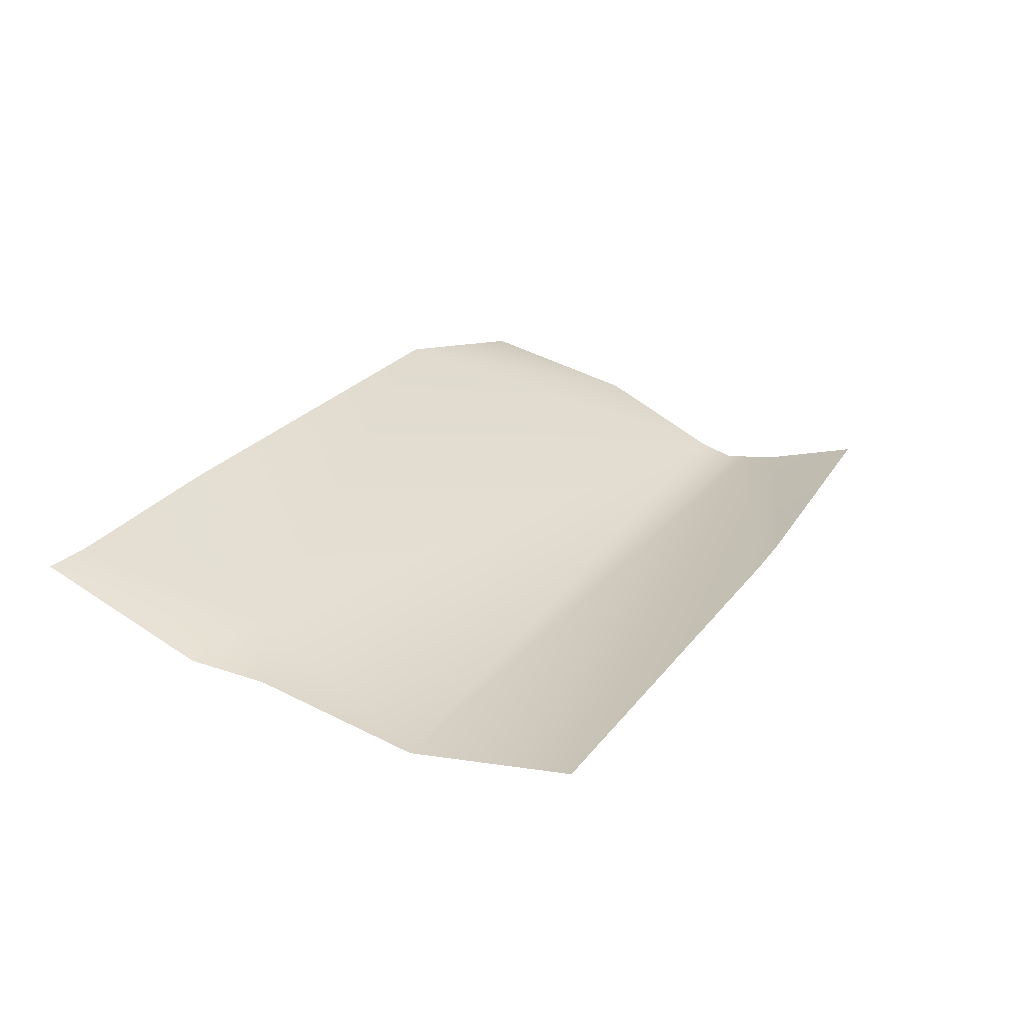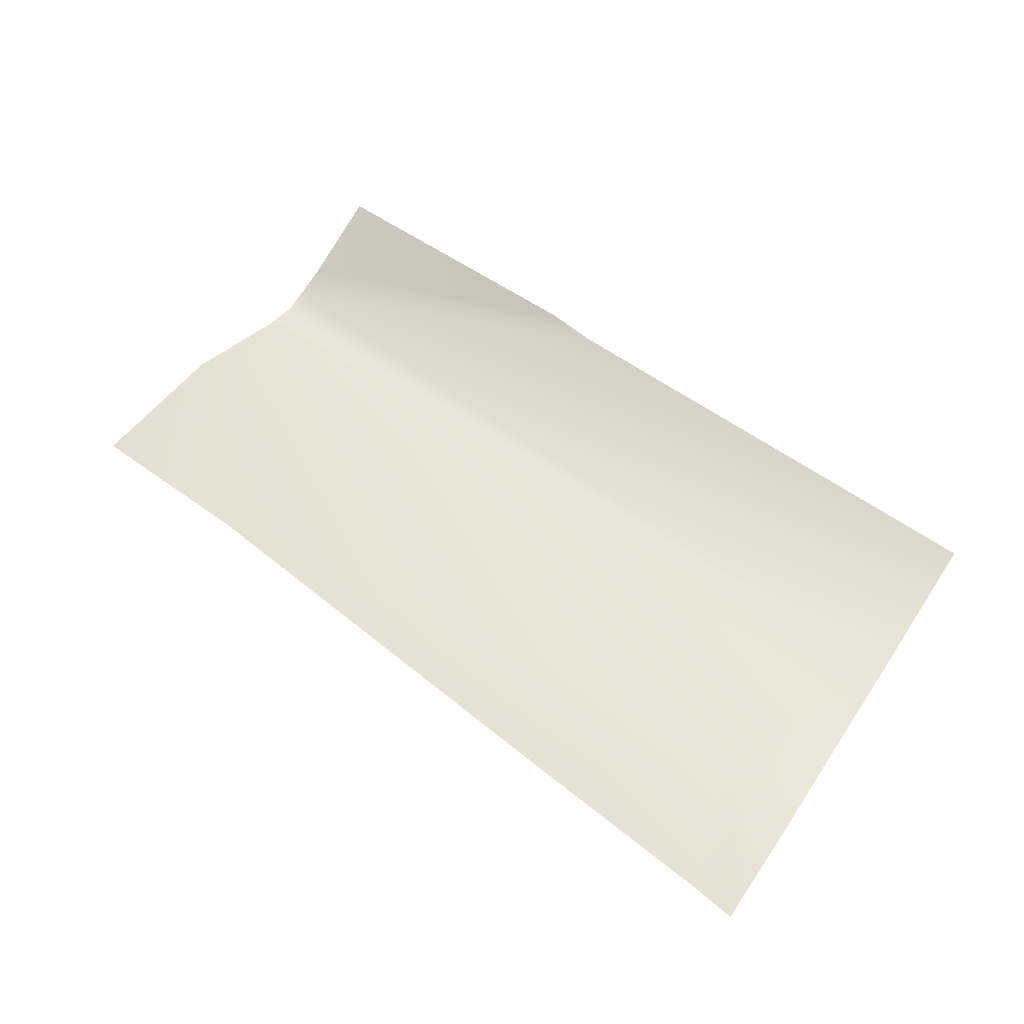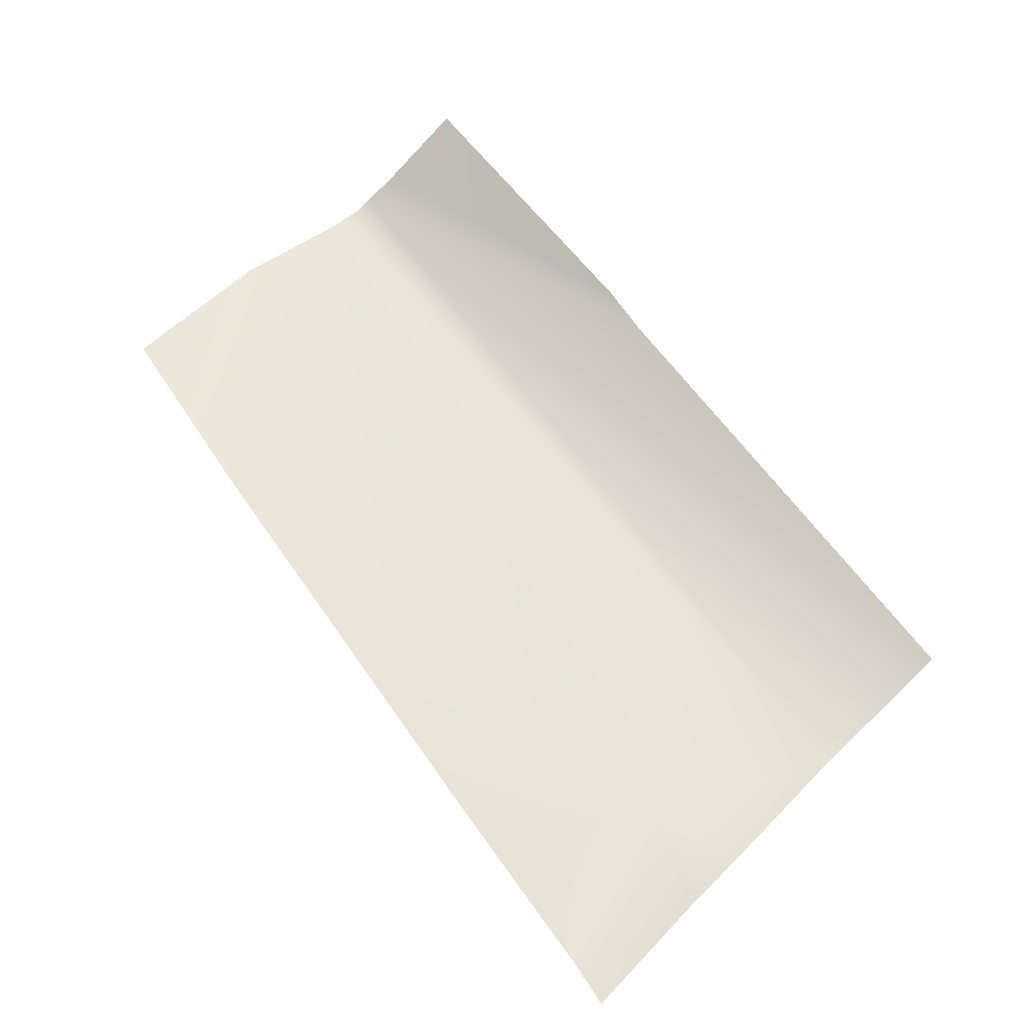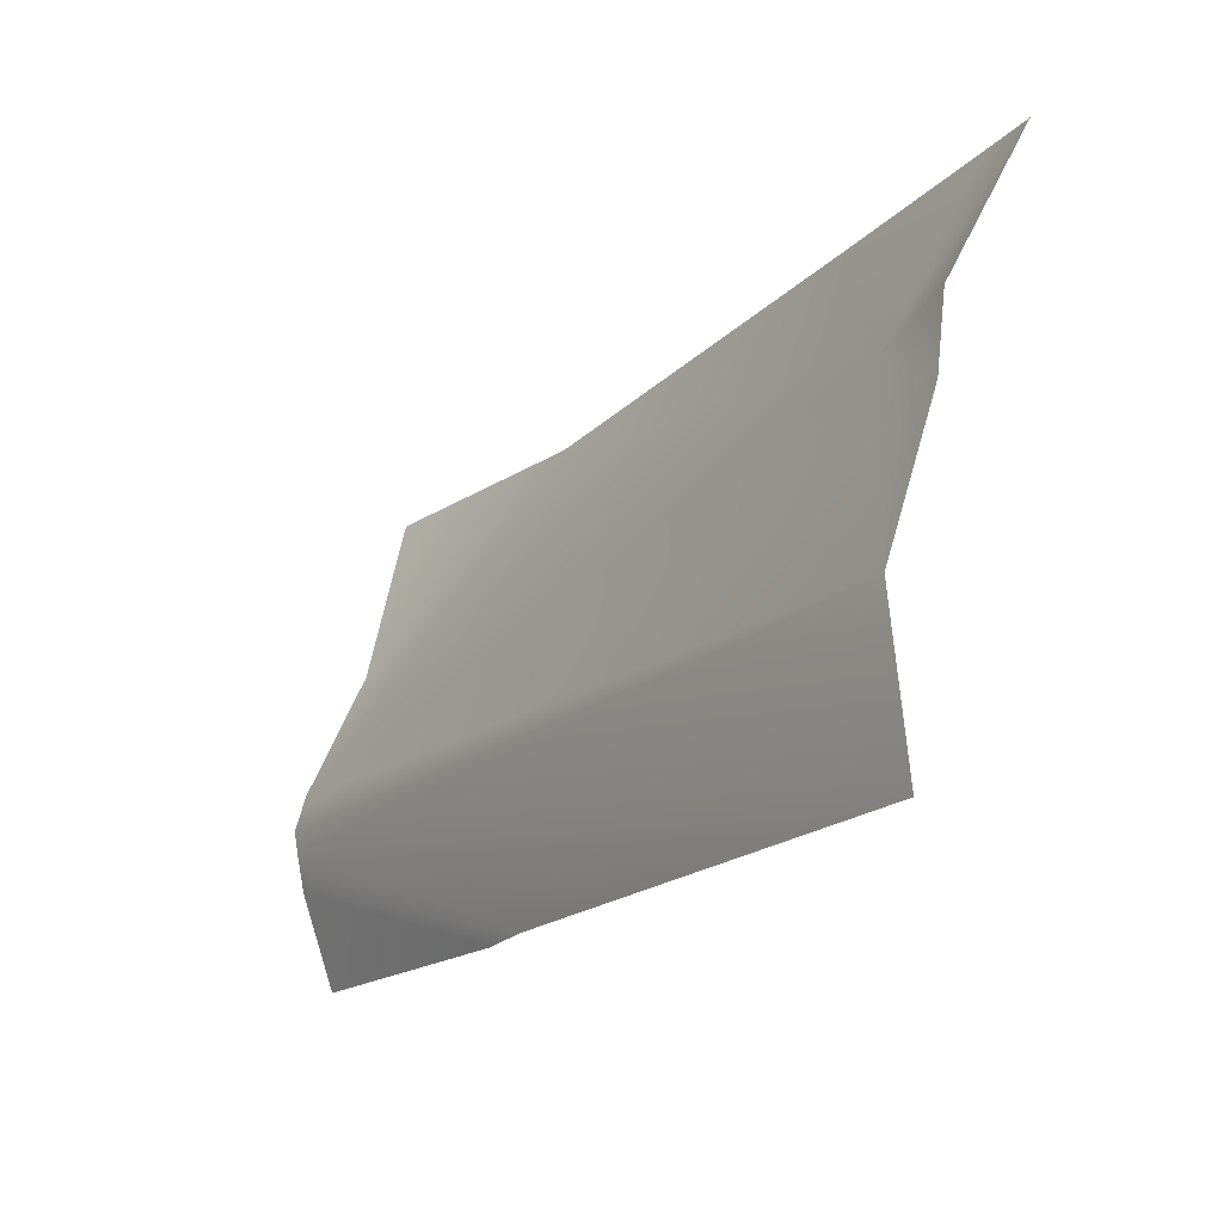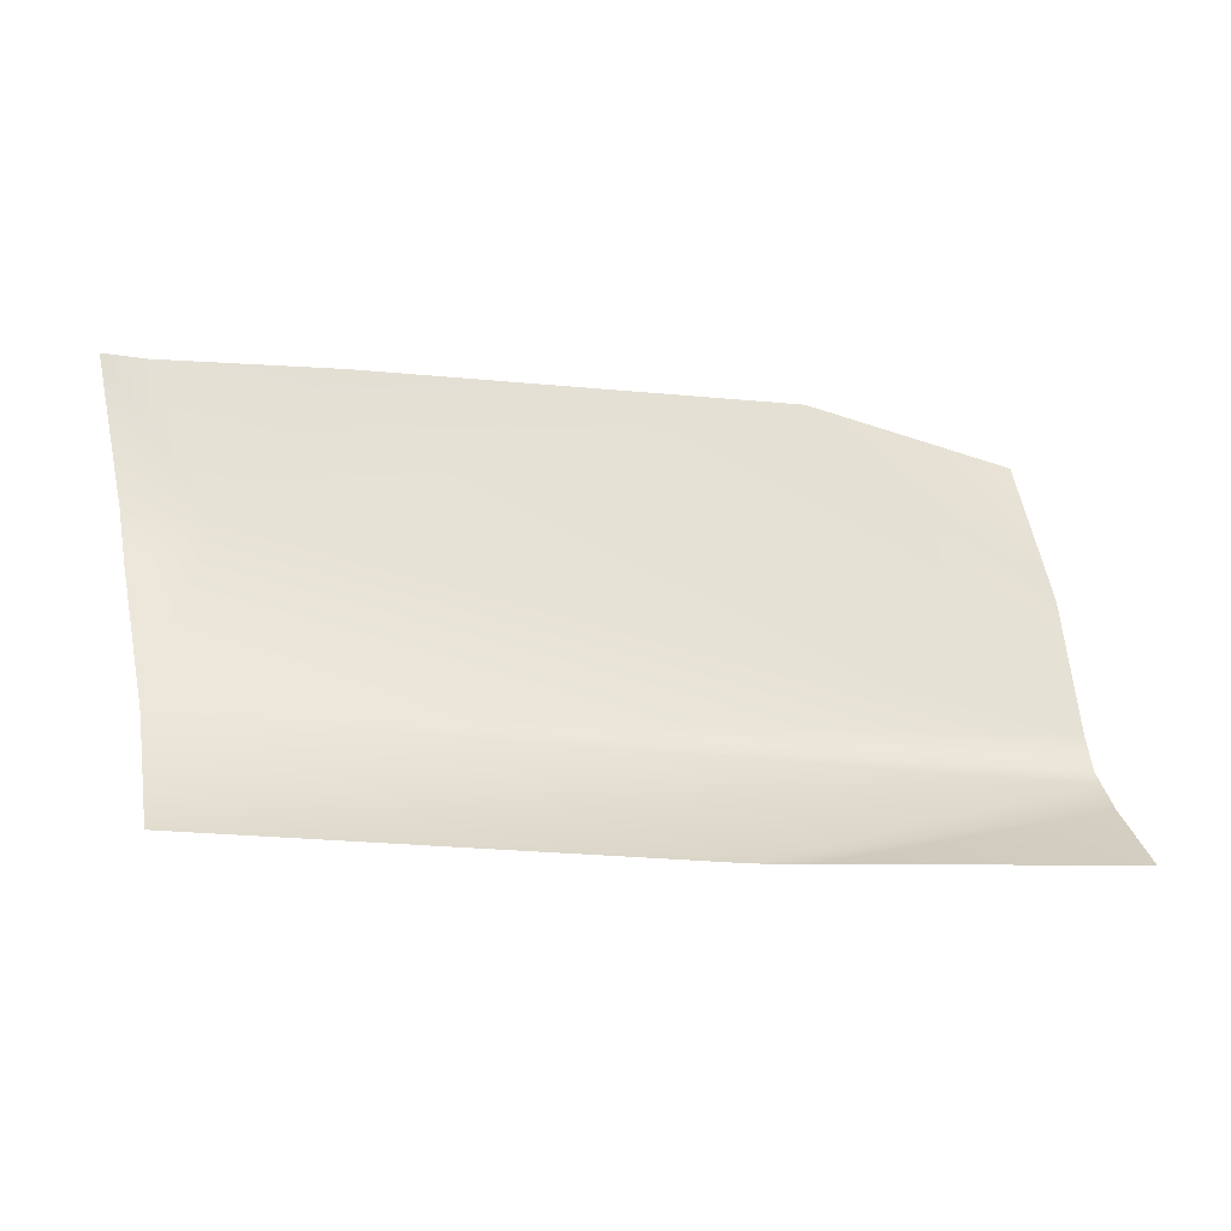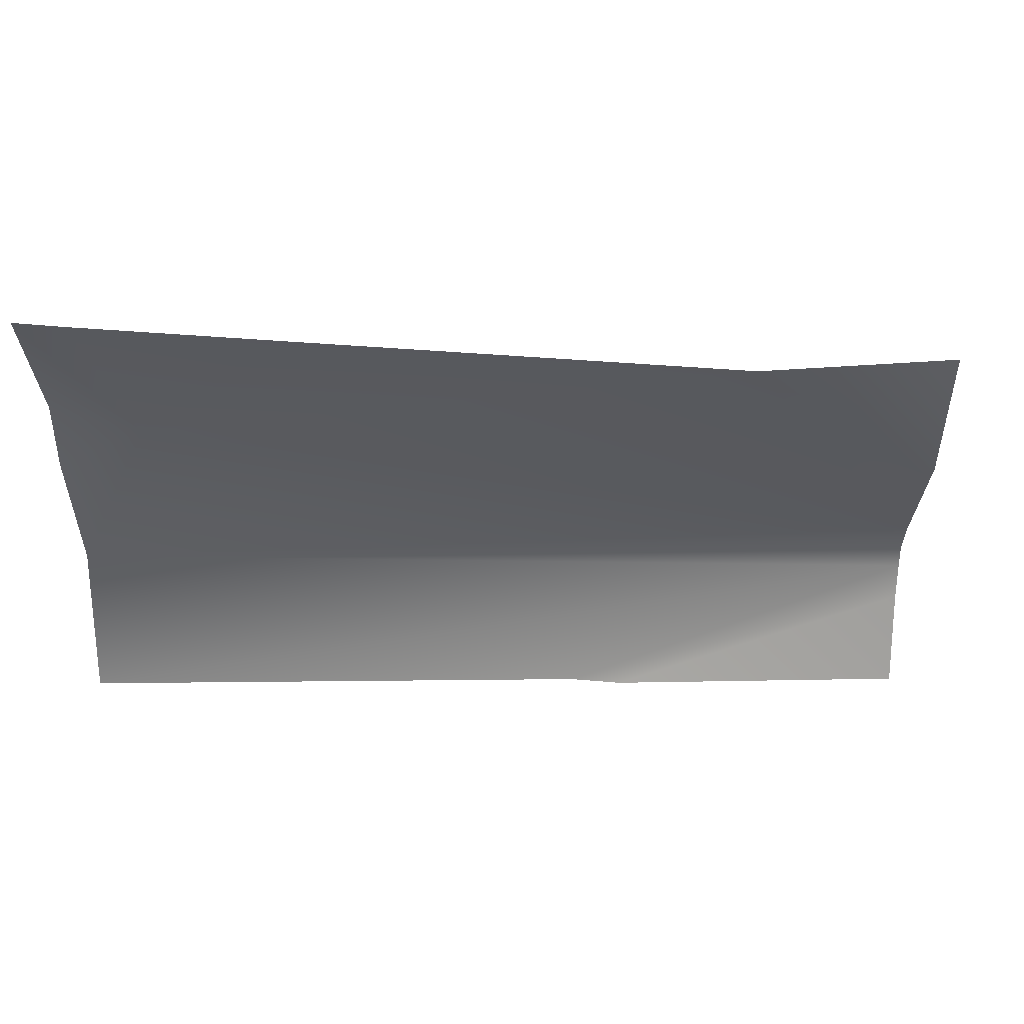
<metadata>
{"format":"obj","ext":"obj","renderer":"f3d","projection":"perspective","resolution":1024,"background":"white","views":[{"elev":32.4,"azim":108.9,"up":"+Y"},{"elev":62.8,"azim":32.9,"up":"+Y"},{"elev":76.4,"azim":45.8,"up":"+Y"},{"elev":-11.2,"azim":65.5,"up":"+Z"},{"elev":43.4,"azim":168.8,"up":"+Y"},{"elev":35.9,"azim":-179.8,"up":"+Z"}]}
</metadata>
<code>
v -6.731 -18.14 1.623
v 3.494 -18.09 0.4482
v 4.925 -18.94 -2.808
v 4.95 -18.62 -5.529
v 4.944 -18.12 -0.2639
v 4.946 -17.99 0.9762
v 4.979 -16.64 3.413
v -10.38 -19.61 0.948
v -10.38 -20.3 -1.82
v -10.27 -21.37 -3.962
v -10.25 -21.56 -4.578
v -10.24 -21.51 -4.94
v -10.23 -21.39 -5.61
v 4.192 -16.77 3.263
v 0.9393 -17.12 2.805
v -10.2 -20.85 -7.272
v -4.787 -20.15 -6.797
v -3.866 -20.09 -6.65
f 1 2 15
f 6 2 5
f 17 13 16
f 9 1 8
f 6 7 2
f 14 2 7
f 10 1 9
f 3 5 2
f 10 11 3
f 12 3 11
f 3 2 10
f 15 2 14
f 12 4 3
f 10 2 1
f 18 13 17
f 4 12 18
f 18 12 13

</code>
